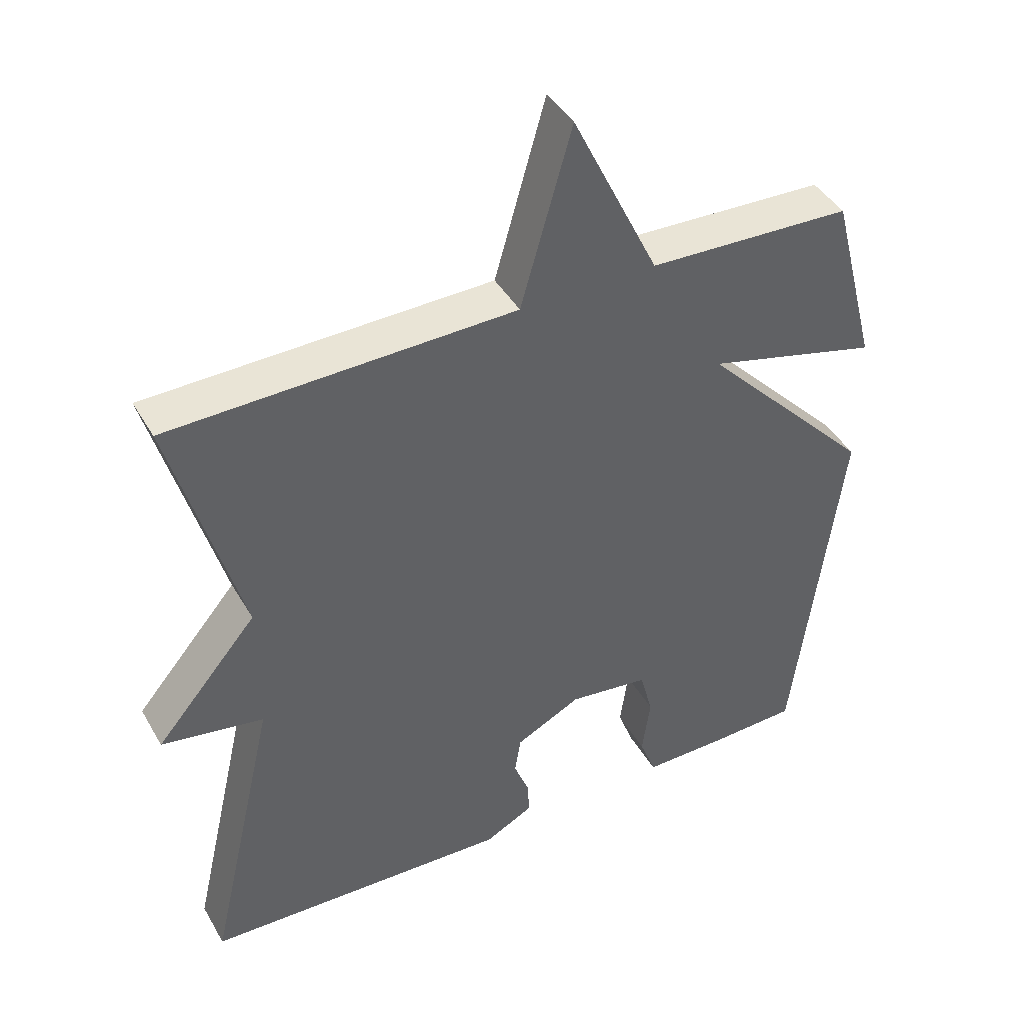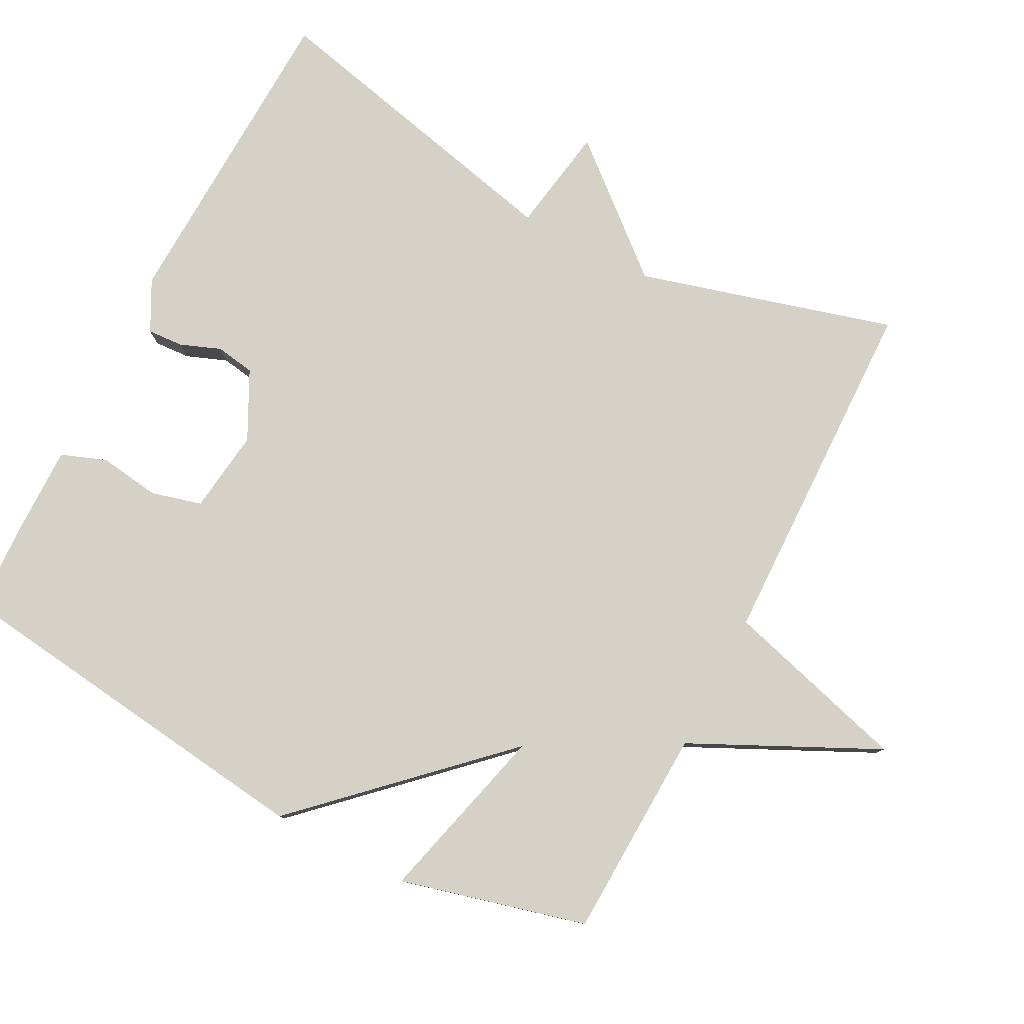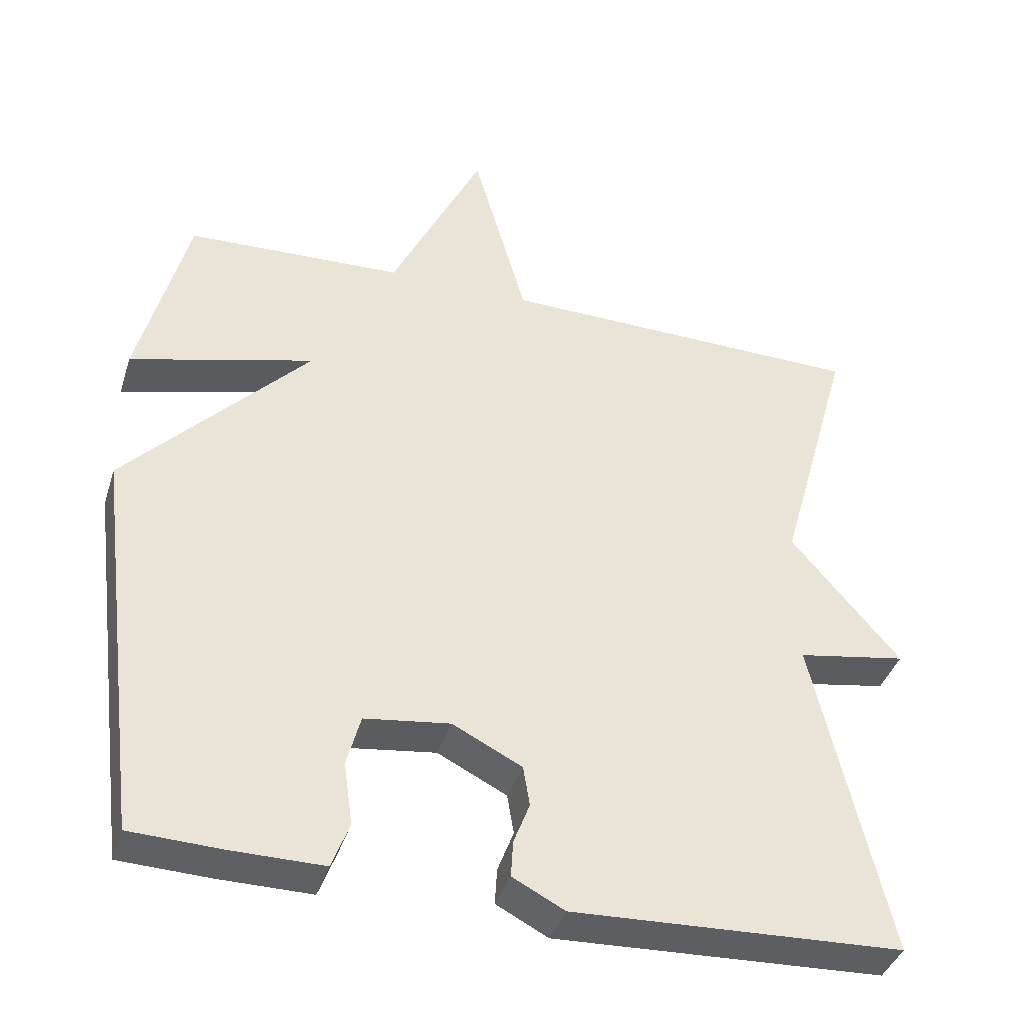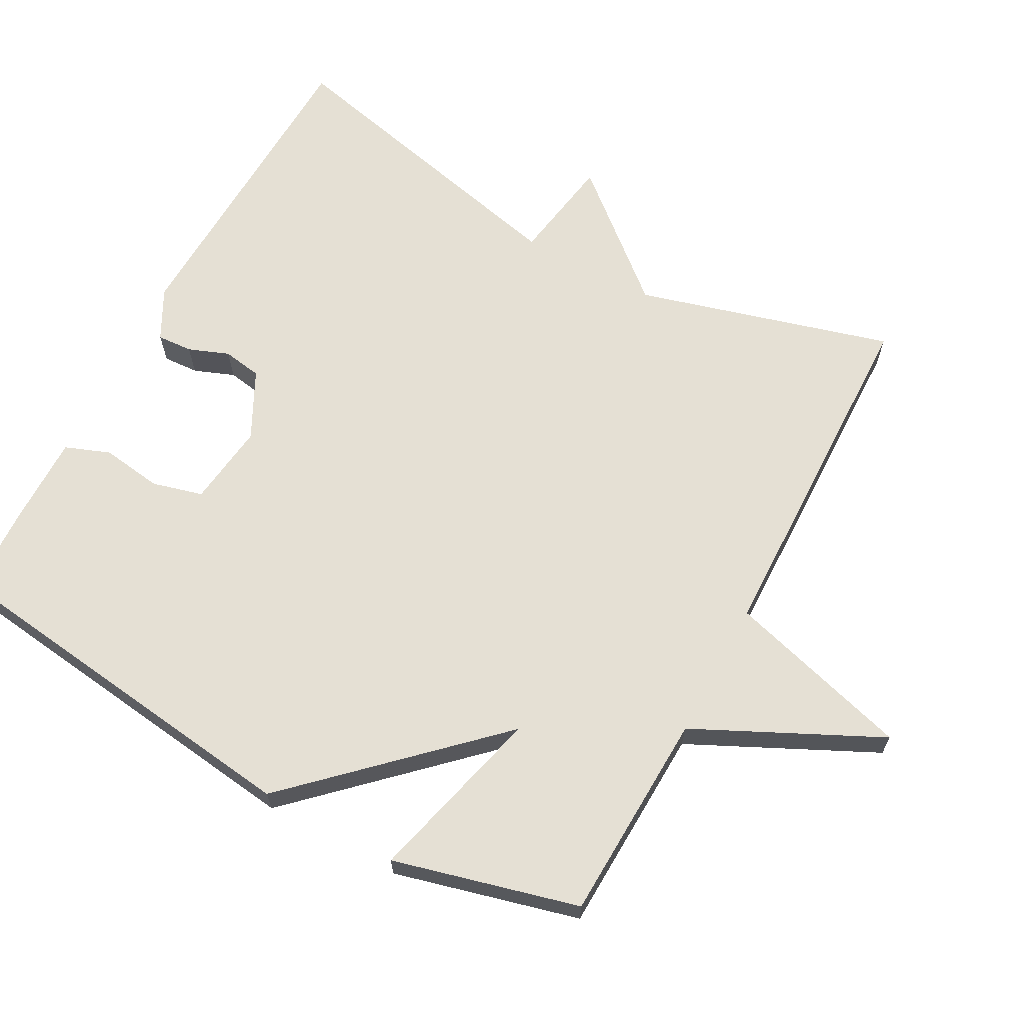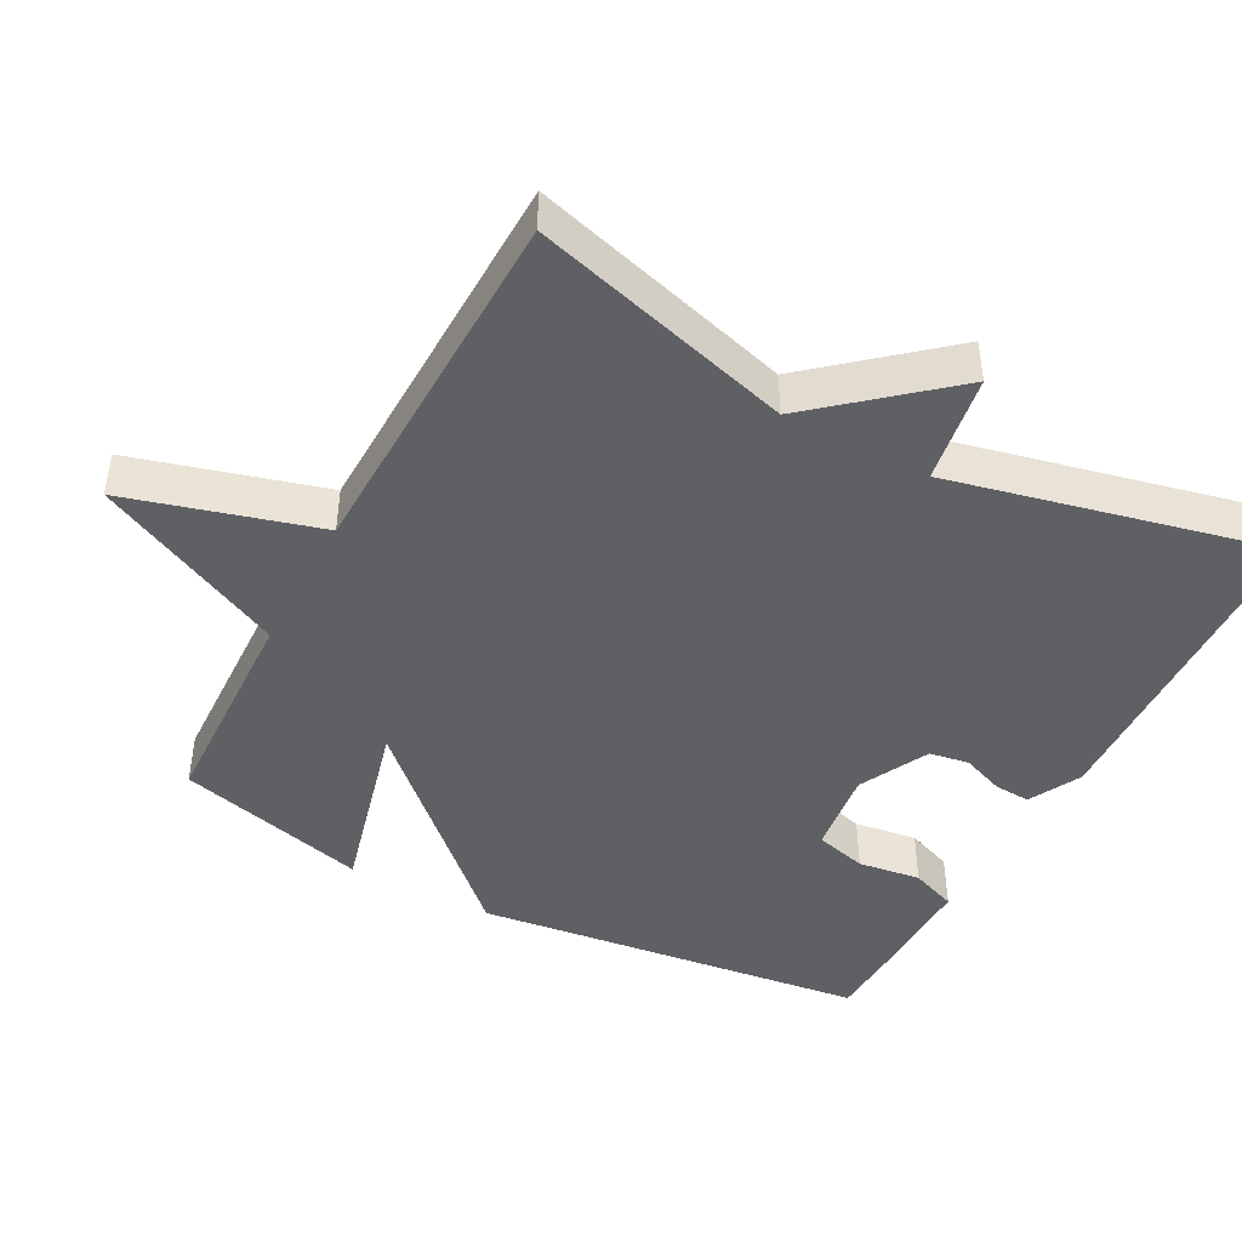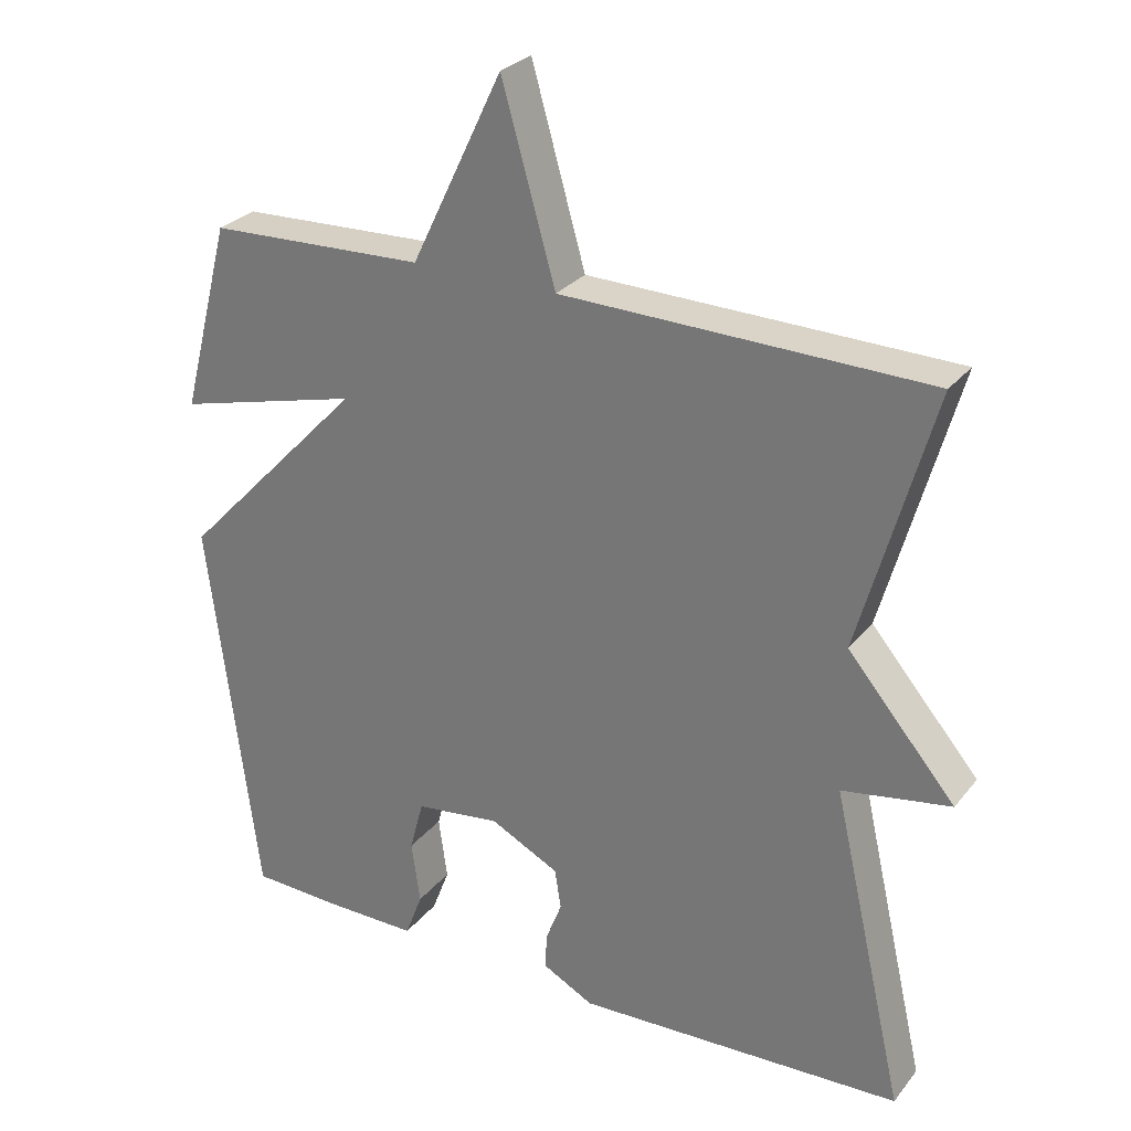
<metadata>
{"format":"obj","ext":"obj","renderer":"f3d","projection":"perspective","resolution":1024,"background":"white","views":[{"elev":42.6,"azim":152.1,"up":"+Z"},{"elev":79.6,"azim":-62.5,"up":"+Y"},{"elev":-39.3,"azim":-16.8,"up":"+Z"},{"elev":65.9,"azim":-61.6,"up":"+Y"},{"elev":-44.6,"azim":61.9,"up":"+Y"},{"elev":27.9,"azim":30.3,"up":"+Z"}]}
</metadata>
<code>
v 0.5 0.07 -0.5
v 0.049 0.07 -0.518
v -0.022 0.07 -0.481
v -0.019 0.07 -0.431
v 0.003 0.07 -0.374
v -0.006 0.07 -0.319
v -0.101 0.07 -0.271
v -0.218 0.07 -0.286
v -0.237 0.07 -0.357
v -0.225 0.07 -0.443
v -0.249 0.07 -0.506
v -0.375 0.07 -0.505
v -0.5 0.07 -0.5
v -0.568 0.07 0.038
v -0.316 0.07 0.303
v -0.568 0.07 0.238
v -0.5 0.07 0.5
v -0.203 0.07 0.511
v -0.077 0.07 0.772
v -0.003 0.07 0.511
v 0.5 0.07 0.5
v 0.399 0.07 0.141
v 0.548 0.07 -0.034
v 0.399 0.07 -0.059
v 0.5 0 -0.5
v 0.049 0 -0.518
v -0.022 0 -0.481
v -0.019 0 -0.431
v 0.003 0 -0.374
v -0.006 0 -0.319
v -0.101 0 -0.271
v -0.218 0 -0.286
v -0.237 0 -0.357
v -0.225 0 -0.443
v -0.249 0 -0.506
v -0.375 0 -0.505
v -0.5 0 -0.5
v -0.568 0 0.038
v -0.316 0 0.303
v -0.568 0 0.238
v -0.5 0 0.5
v -0.203 0 0.511
v -0.077 0 0.772
v -0.003 0 0.511
v 0.5 0 0.5
v 0.399 0 0.141
v 0.548 0 -0.034
v 0.399 0 -0.059
f 22 23 24
f 20 21 22
f 20 22 24
f 18 19 20
f 17 18 20
f 16 17 20
f 15 16 20
f 12 13 14
f 11 12 14
f 10 11 14
f 9 10 14
f 8 9 14 15
f 15 20 24
f 8 15 24
f 7 8 24
f 3 4 5
f 2 3 5
f 1 2 5
f 24 1 5
f 24 5 6
f 6 7 24
f 48 47 46
f 46 45 44
f 48 46 44
f 44 43 42
f 44 42 41
f 44 41 40
f 44 40 39
f 38 37 36
f 38 36 35
f 38 35 34
f 38 34 33
f 39 38 33 32
f 48 44 39
f 48 39 32
f 48 32 31
f 29 28 27
f 29 27 26
f 29 26 25
f 29 25 48
f 30 29 48
f 48 31 30
f 1 25 26 2
f 2 26 27 3
f 3 27 28 4
f 4 28 29 5
f 5 29 30 6
f 6 30 31 7
f 7 31 32 8
f 8 32 33 9
f 9 33 34 10
f 10 34 35 11
f 11 35 36 12
f 12 36 37 13
f 13 37 38 14
f 14 38 39 15
f 15 39 40 16
f 16 40 41 17
f 17 41 42 18
f 18 42 43 19
f 19 43 44 20
f 20 44 45 21
f 21 45 46 22
f 22 46 47 23
f 23 47 48 24
f 24 48 25 1

</code>
